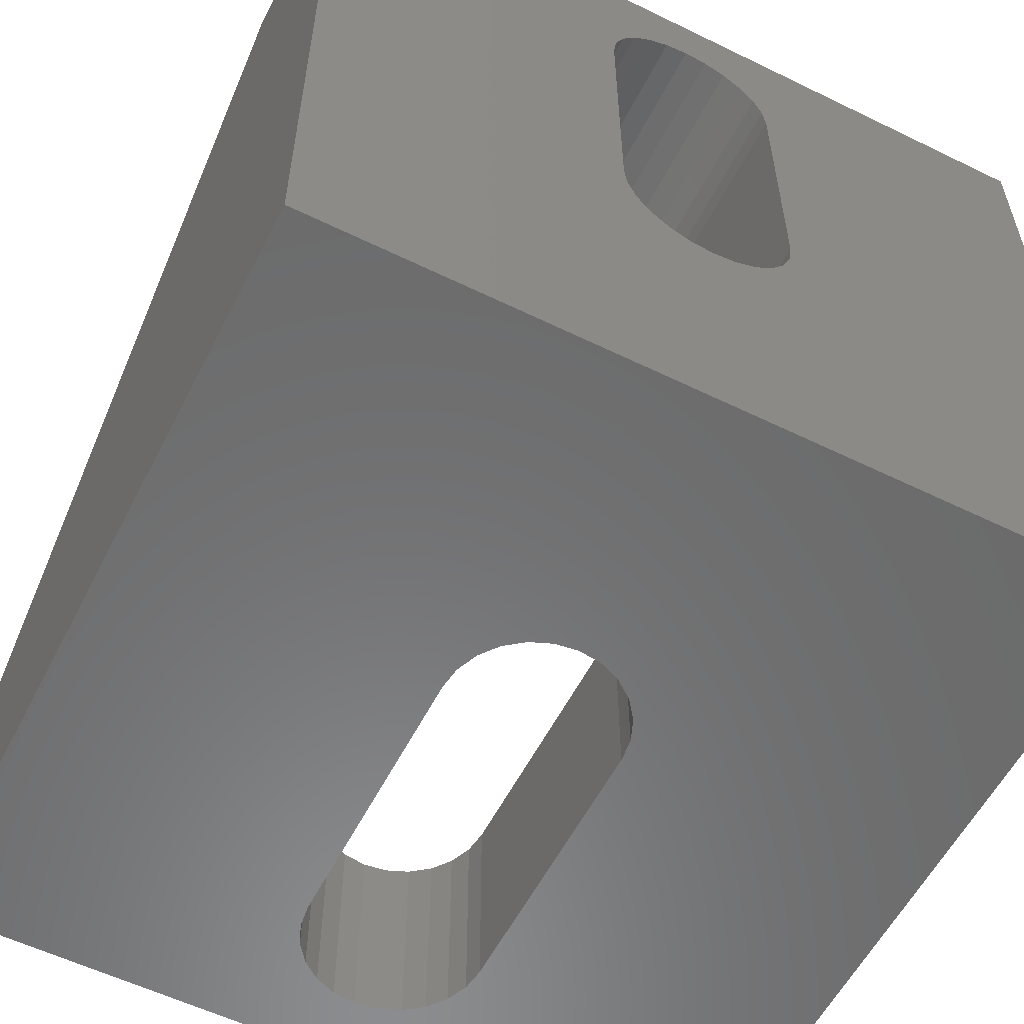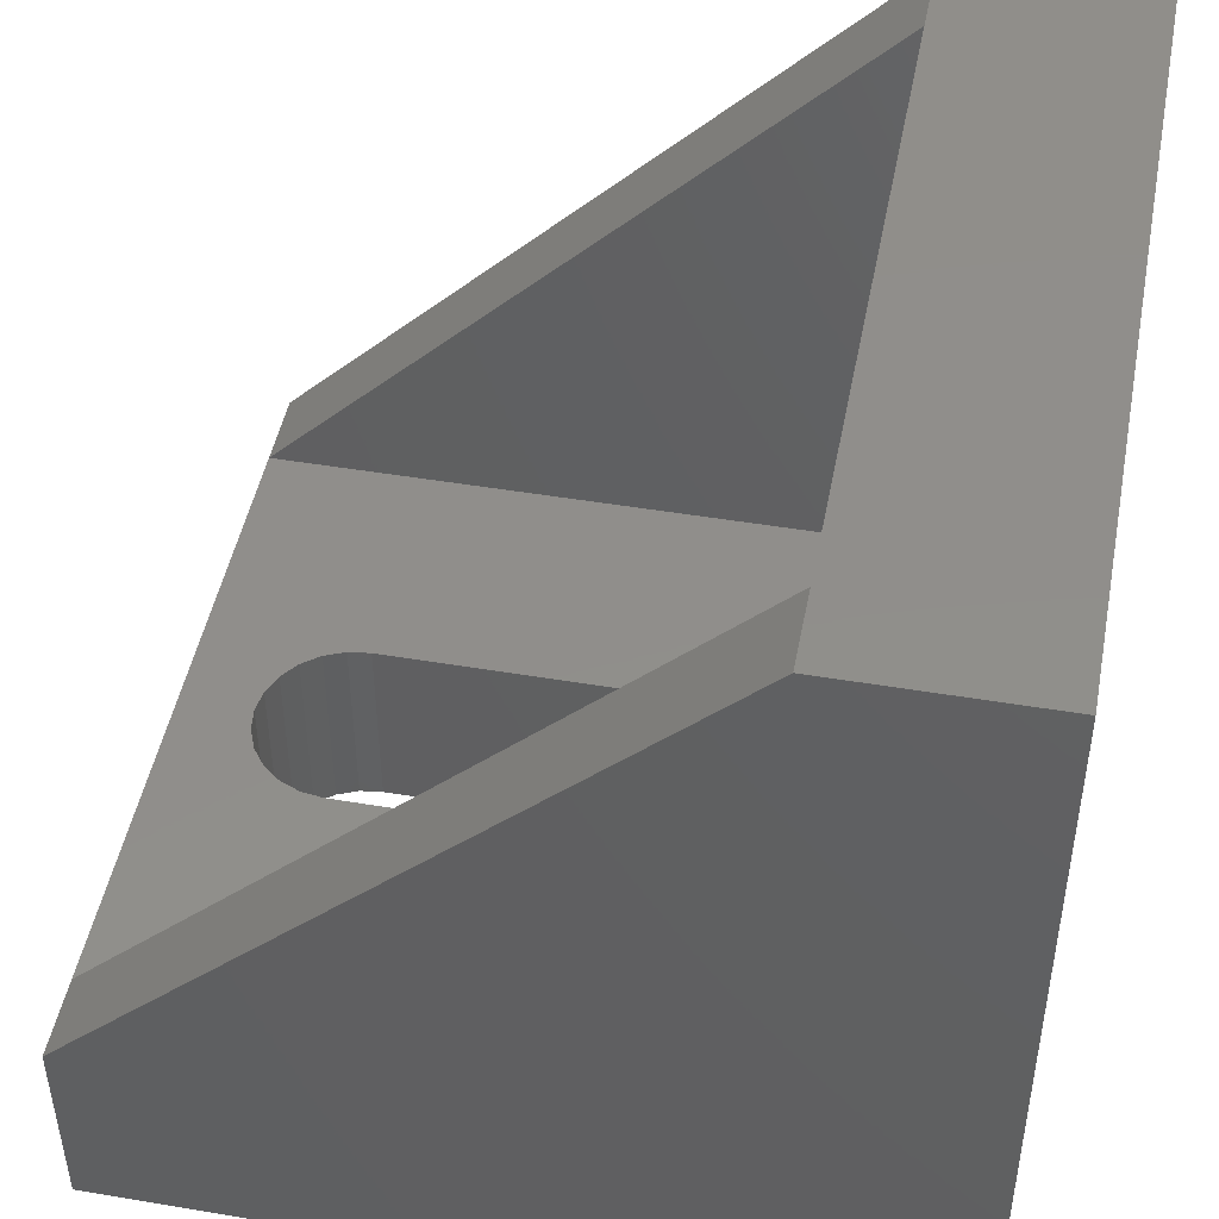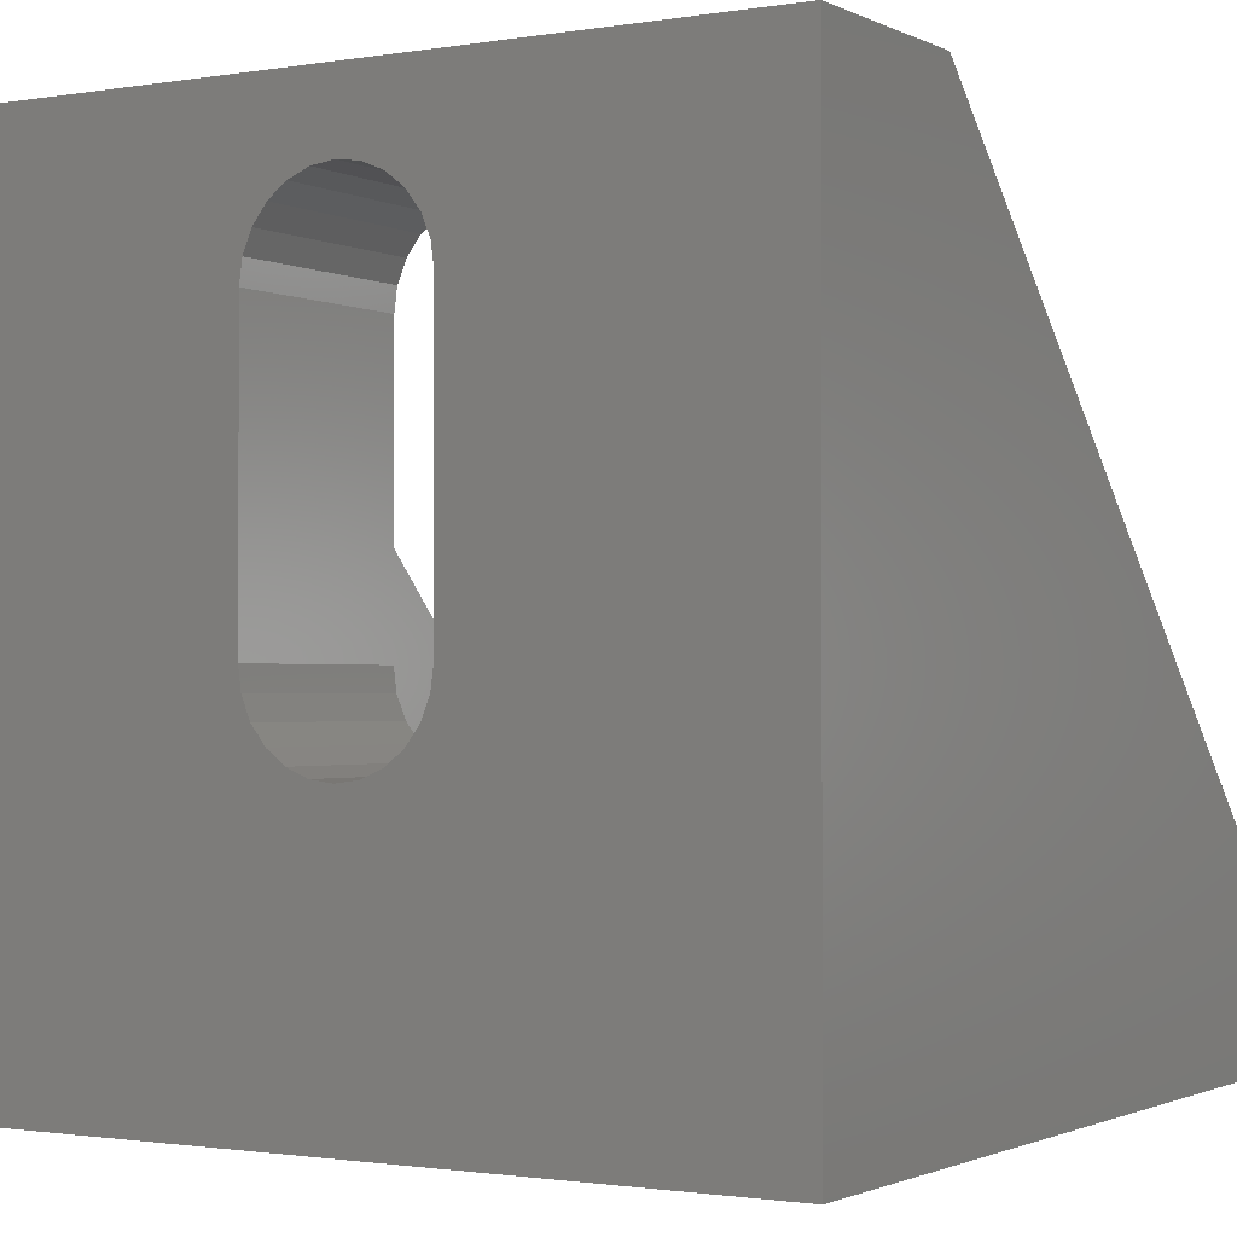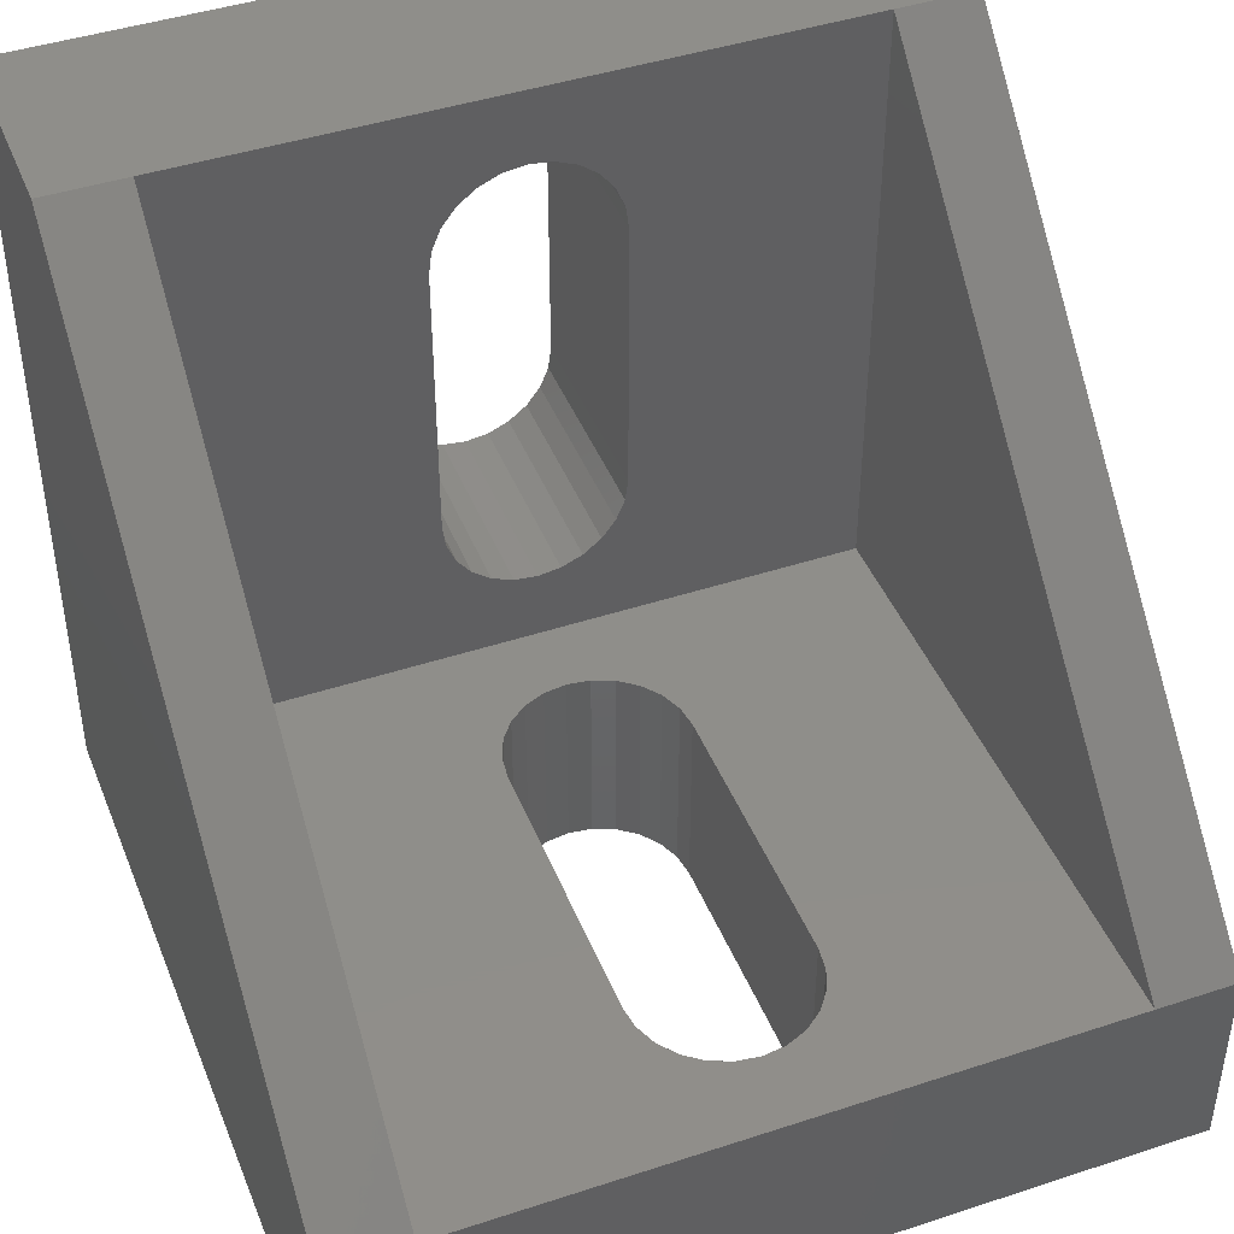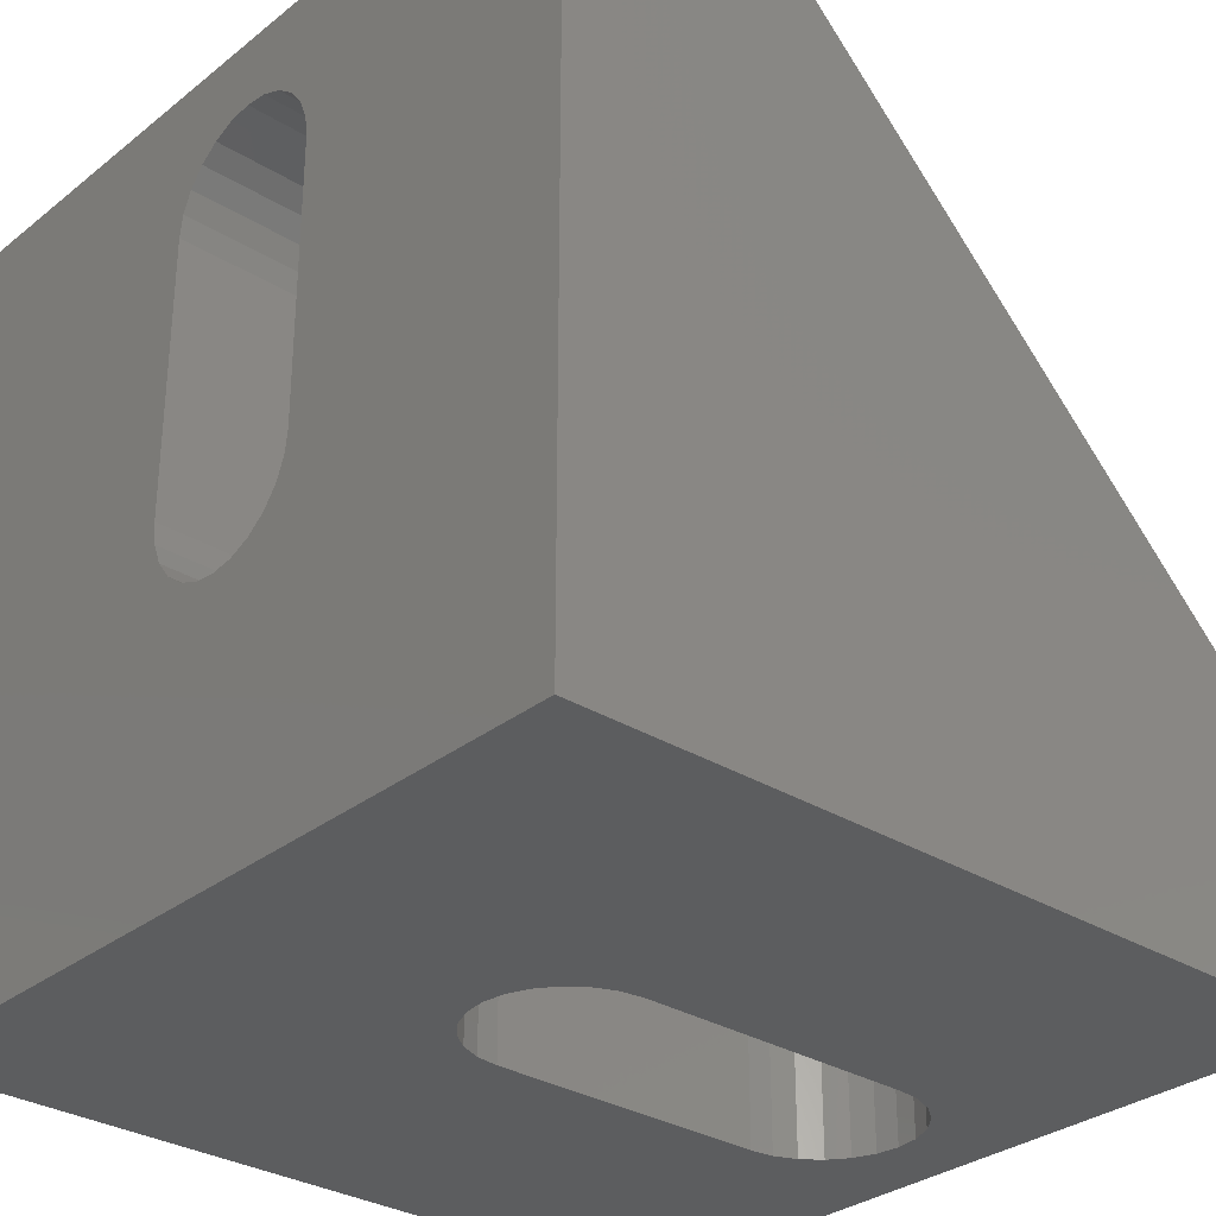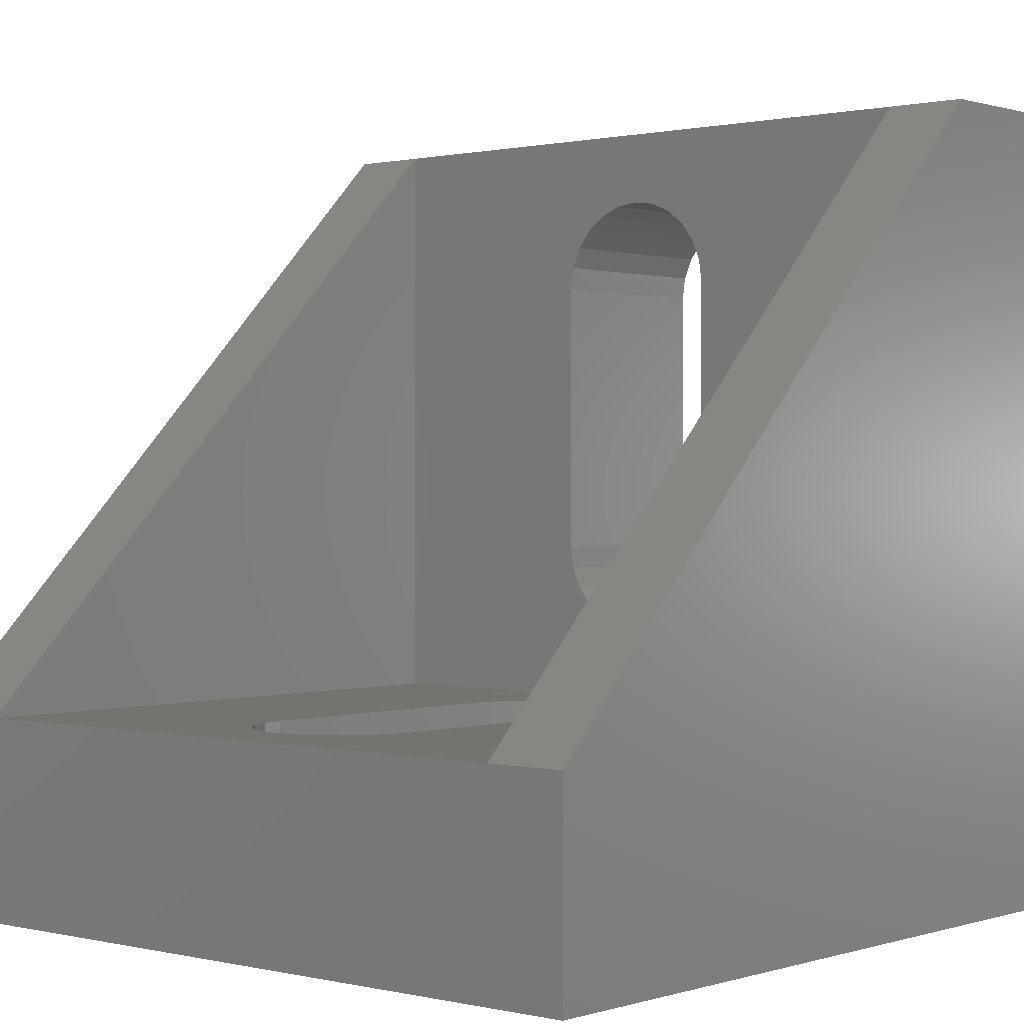
<metadata>
{"format":"stl","ext":"stl","renderer":"f3d","projection":"perspective","resolution":1024,"background":"white","views":[{"elev":-57.4,"azim":-26.9,"up":"+Z"},{"elev":47.0,"azim":100.8,"up":"+Y"},{"elev":-1.3,"azim":31.2,"up":"+Z"},{"elev":43.9,"azim":-21.1,"up":"+Y"},{"elev":-30.8,"azim":48.4,"up":"+Z"},{"elev":0.6,"azim":-139.1,"up":"+Z"}]}
</metadata>
<code>
# stl→obj: 120 verts, 244 faces
v -10 -5 15
v -10 10 0
v -10 -10 15
v -10 10 -5
v -10 -10 -5
v -8 -5 15
v -8 -5 0
v -8 10 0
v 8 -5 15
v 8 -5 0
v 1.905 -5 12.1
v 1.556 -5 12.56
v 1.1 -5 12.91
v 0.5694 -5 13.13
v 0.5694 -5 1.875
v 1.1 -5 2.095
v 1.556 -5 2.444
v 1.905 -5 2.9
v 2.125 -5 3.431
v 2.2 -5 4
v 2.2 -5 11
v 2.125 -5 11.57
v -2.2 -5 11
v -2.2 -5 4
v -2.125 -5 3.431
v -1.905 -5 2.9
v -1.556 -5 2.444
v -1.1 -5 2.095
v -0.5694 -5 1.875
v -3.504e-15 -5 1.8
v -1.112e-15 -5 13.2
v -0.5694 -5 13.13
v -1.1 -5 12.91
v -1.556 -5 12.56
v -1.905 -5 12.1
v -2.125 -5 11.57
v -2.2 -1 0
v -2.2 6 0
v -2.125 6.569 0
v -1.905 7.1 0
v -1.556 7.556 0
v -1.1 7.905 0
v -0.5694 8.125 0
v 6.232e-16 8.2 0
v 8 10 0
v -4.041e-16 -3.2 0
v -0.5694 -3.125 0
v -1.1 -2.905 0
v -1.556 -2.556 0
v -1.905 -2.1 0
v -2.125 -1.569 0
v 0.5694 8.125 0
v 1.1 7.905 0
v 1.556 7.556 0
v 1.905 7.1 0
v 2.125 6.569 0
v 2.2 6 0
v 2.2 -1 0
v 2.125 -1.569 0
v 1.905 -2.1 0
v 1.556 -2.556 0
v 1.1 -2.905 0
v 0.5694 -3.125 0
v 10 10 0
v 10 10 -5
v 10 -10 15
v 10 -5 15
v 10 -10 -5
v 2.2 -10 11
v 2.2 -10 4
v 2.125 -10 3.431
v 1.905 -10 2.9
v 1.556 -10 2.444
v 1.1 -10 2.095
v 0.5694 -10 1.875
v -3.553e-15 -10 1.8
v 0 -10 13.2
v 0.5694 -10 13.13
v 1.1 -10 12.91
v 1.556 -10 12.56
v 1.905 -10 12.1
v 2.125 -10 11.57
v -0.5694 -10 1.875
v -1.1 -10 2.095
v -1.556 -10 2.444
v -1.905 -10 2.9
v -2.125 -10 3.431
v -2.2 -10 4
v -2.2 -10 11
v -2.125 -10 11.57
v -1.905 -10 12.1
v -1.556 -10 12.56
v -1.1 -10 12.91
v -0.5694 -10 13.13
v -1.503e-15 8.2 -5
v -0.5694 8.125 -5
v -1.1 7.905 -5
v -1.556 7.556 -5
v -1.905 7.1 -5
v -2.125 6.569 -5
v -2.2 6 -5
v -2.2 -1 -5
v -2.125 -1.569 -5
v -1.905 -2.1 -5
v -1.556 -2.556 -5
v -1.1 -2.905 -5
v -0.5694 -3.125 -5
v 1.328e-15 -3.2 -5
v 2.2 -1 -5
v 2.2 6 -5
v 2.125 6.569 -5
v 1.905 7.1 -5
v 1.556 7.556 -5
v 1.1 7.905 -5
v 0.5694 8.125 -5
v 0.5694 -3.125 -5
v 1.1 -2.905 -5
v 1.556 -2.556 -5
v 1.905 -2.1 -5
v 2.125 -1.569 -5
f 1 2 3
f 3 2 4
f 3 4 5
f 6 7 8
f 1 6 2
f 2 6 8
f 9 10 11
f 9 11 12
f 9 12 13
f 9 13 14
f 9 14 6
f 10 7 15
f 10 15 16
f 10 16 17
f 10 17 18
f 10 18 19
f 10 19 20
f 10 20 21
f 10 21 22
f 10 22 11
f 7 6 23
f 7 23 24
f 7 24 25
f 7 25 26
f 7 26 27
f 7 27 28
f 7 28 29
f 7 29 30
f 7 30 15
f 6 14 31
f 6 31 32
f 6 32 33
f 6 33 34
f 6 34 35
f 6 35 36
f 6 36 23
f 8 7 37
f 8 37 38
f 8 38 39
f 8 39 40
f 8 40 41
f 8 41 42
f 8 42 43
f 8 43 44
f 8 44 45
f 7 10 46
f 7 46 47
f 7 47 48
f 7 48 49
f 7 49 50
f 7 50 51
f 7 51 37
f 45 44 52
f 45 52 53
f 45 53 54
f 45 54 55
f 45 55 56
f 45 56 57
f 45 57 58
f 45 58 10
f 10 58 59
f 10 59 60
f 10 60 61
f 10 61 62
f 10 62 63
f 10 63 46
f 4 2 8
f 4 8 45
f 4 45 64
f 4 64 65
f 3 66 67
f 3 67 9
f 3 9 6
f 3 6 1
f 67 66 64
f 64 66 68
f 64 68 65
f 9 45 10
f 9 67 45
f 45 67 64
f 68 66 69
f 68 69 70
f 68 70 71
f 68 71 72
f 68 72 73
f 68 73 74
f 68 74 75
f 68 75 76
f 68 76 5
f 66 3 77
f 66 77 78
f 66 78 79
f 66 79 80
f 66 80 81
f 66 81 82
f 66 82 69
f 5 76 83
f 5 83 84
f 5 84 85
f 5 85 86
f 5 86 87
f 5 87 88
f 5 88 89
f 5 89 3
f 3 89 90
f 3 90 91
f 3 91 92
f 3 92 93
f 3 93 94
f 3 94 77
f 76 29 83
f 83 29 28
f 83 28 84
f 84 28 27
f 84 27 85
f 85 27 26
f 85 26 86
f 86 26 25
f 86 25 87
f 87 25 24
f 87 24 88
f 29 76 30
f 30 76 75
f 30 75 15
f 15 75 74
f 15 74 16
f 16 74 73
f 16 73 17
f 17 73 72
f 17 72 18
f 18 72 71
f 18 71 19
f 19 71 70
f 19 70 20
f 23 89 24
f 24 89 88
f 77 14 78
f 78 14 13
f 78 13 79
f 79 13 12
f 79 12 80
f 80 12 11
f 80 11 81
f 81 11 22
f 81 22 82
f 82 22 21
f 82 21 69
f 14 77 31
f 31 77 94
f 31 94 32
f 32 94 93
f 32 93 33
f 33 93 92
f 33 92 34
f 34 92 91
f 34 91 35
f 35 91 90
f 35 90 36
f 36 90 89
f 36 89 23
f 21 20 69
f 69 20 70
f 4 65 95
f 4 95 96
f 4 96 97
f 4 97 98
f 4 98 99
f 4 99 100
f 4 100 101
f 4 101 102
f 4 102 5
f 5 102 103
f 5 103 104
f 5 104 105
f 5 105 106
f 5 106 107
f 5 107 108
f 5 108 68
f 65 68 109
f 65 109 110
f 65 110 111
f 65 111 112
f 65 112 113
f 65 113 114
f 65 114 115
f 65 115 95
f 68 108 116
f 68 116 117
f 68 117 118
f 68 118 119
f 68 119 120
f 68 120 109
f 108 63 116
f 116 63 62
f 116 62 117
f 117 62 61
f 117 61 118
f 118 61 60
f 118 60 119
f 119 60 59
f 119 59 120
f 120 59 58
f 120 58 109
f 63 108 46
f 46 108 107
f 46 107 47
f 47 107 106
f 47 106 48
f 48 106 105
f 48 105 49
f 49 105 104
f 49 104 50
f 50 104 103
f 50 103 51
f 51 103 102
f 51 102 37
f 110 109 57
f 57 109 58
f 95 43 96
f 96 43 42
f 96 42 97
f 97 42 41
f 97 41 98
f 98 41 40
f 98 40 99
f 99 40 39
f 99 39 100
f 100 39 38
f 100 38 101
f 43 95 44
f 44 95 115
f 44 115 52
f 52 115 114
f 52 114 53
f 53 114 113
f 53 113 54
f 54 113 112
f 54 112 55
f 55 112 111
f 55 111 56
f 56 111 110
f 56 110 57
f 101 38 102
f 102 38 37

</code>
